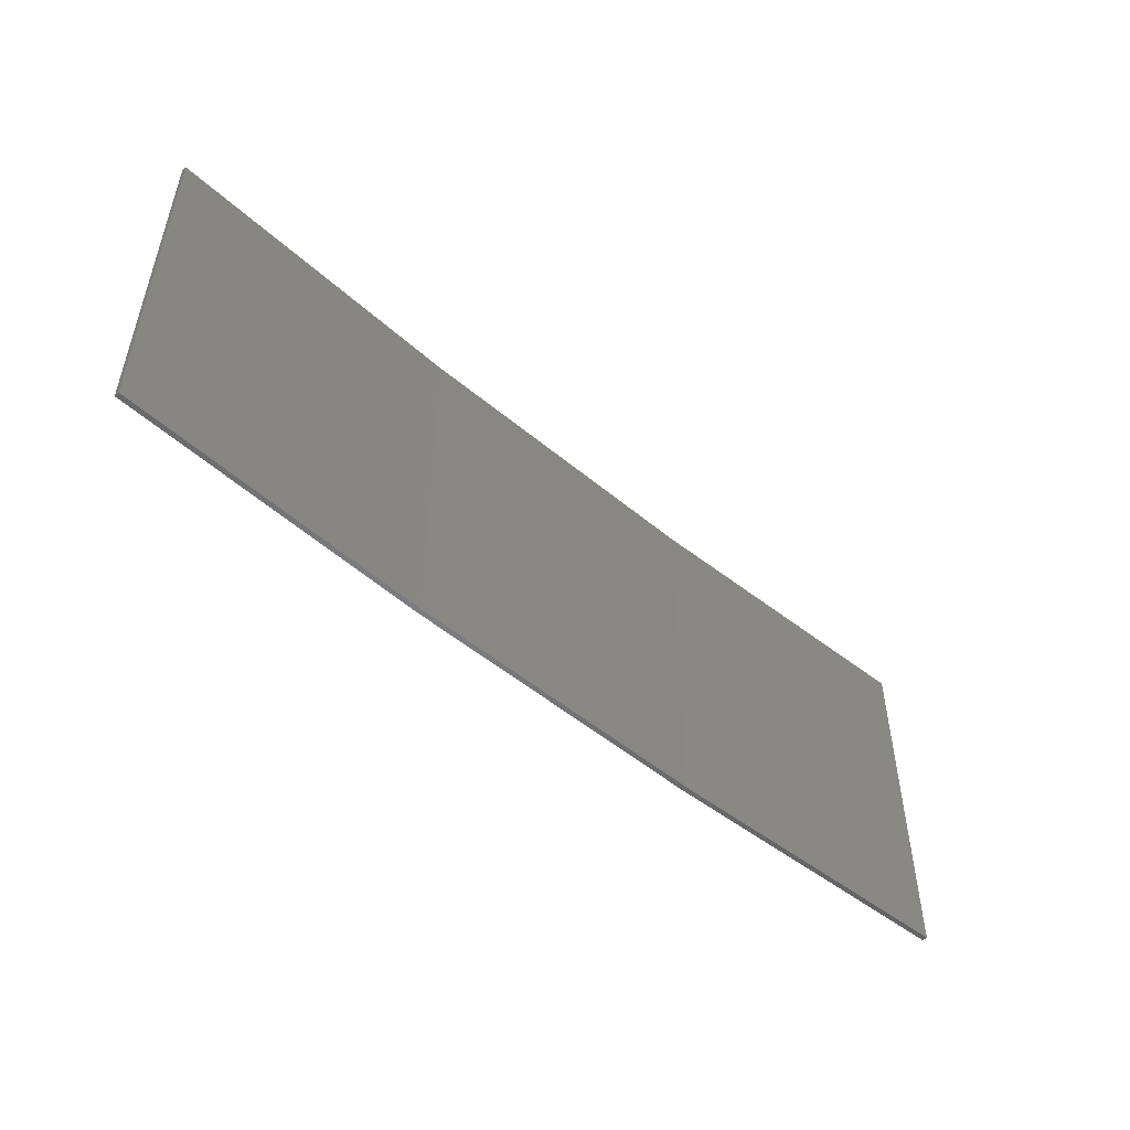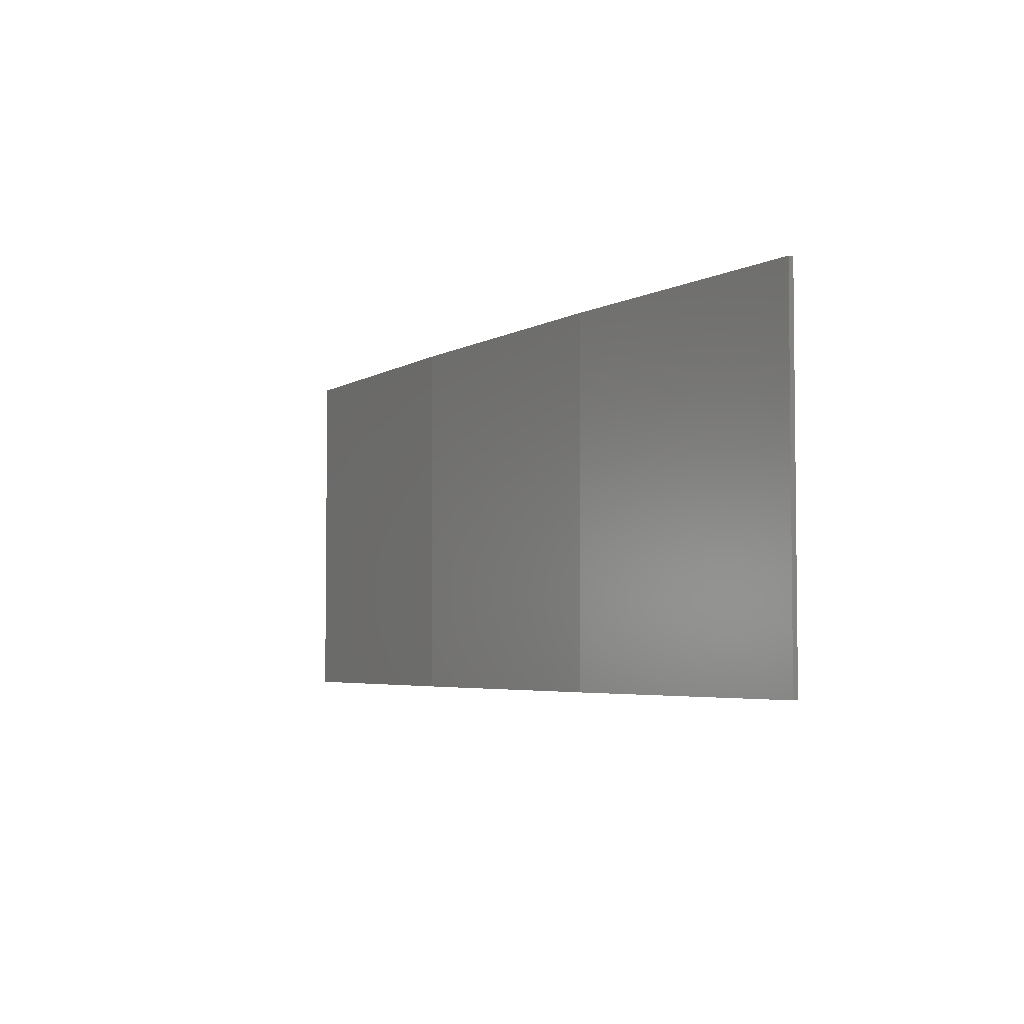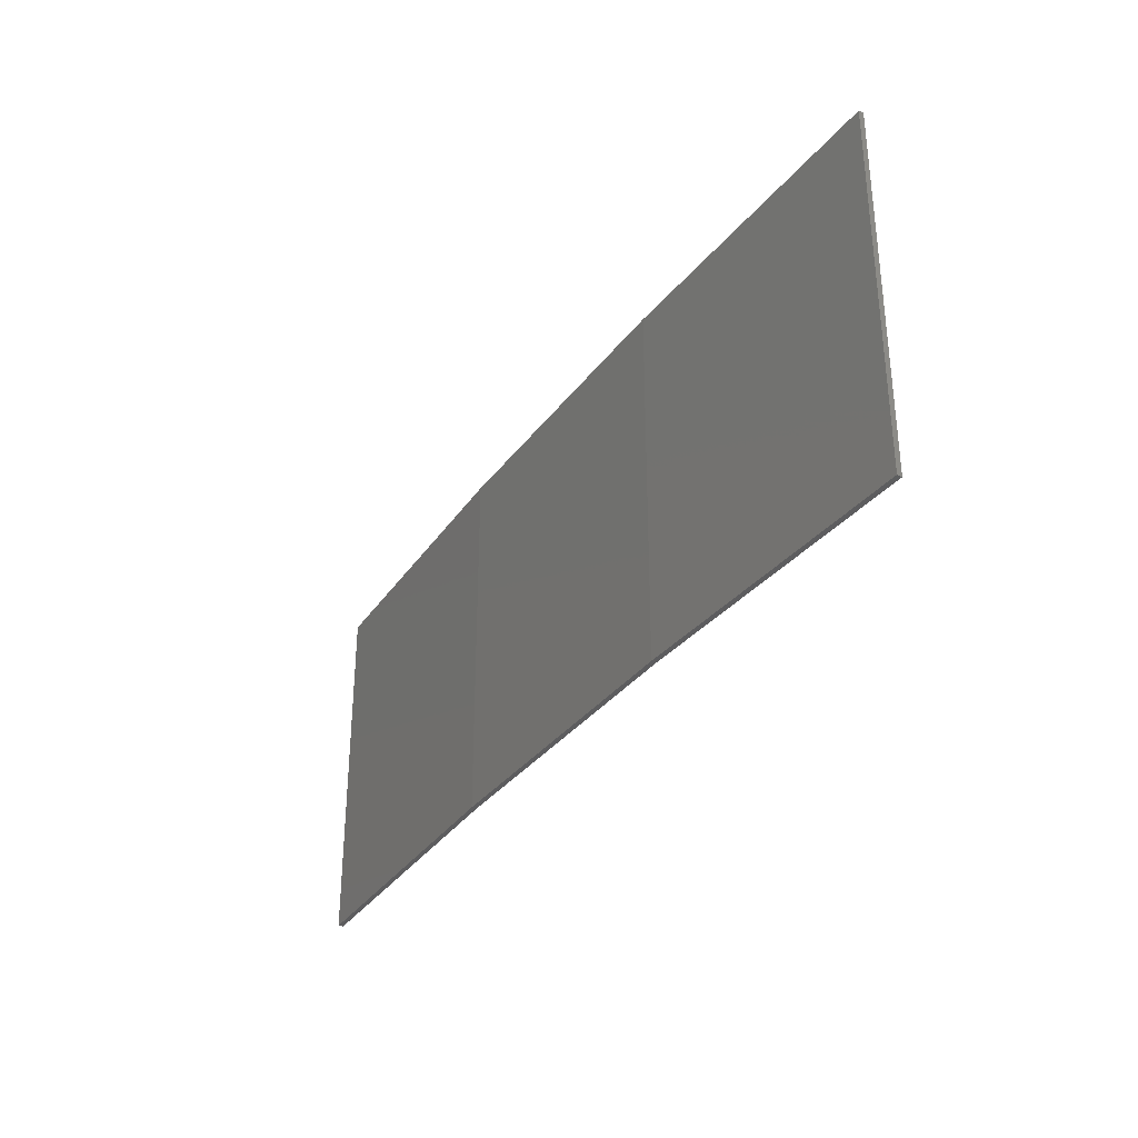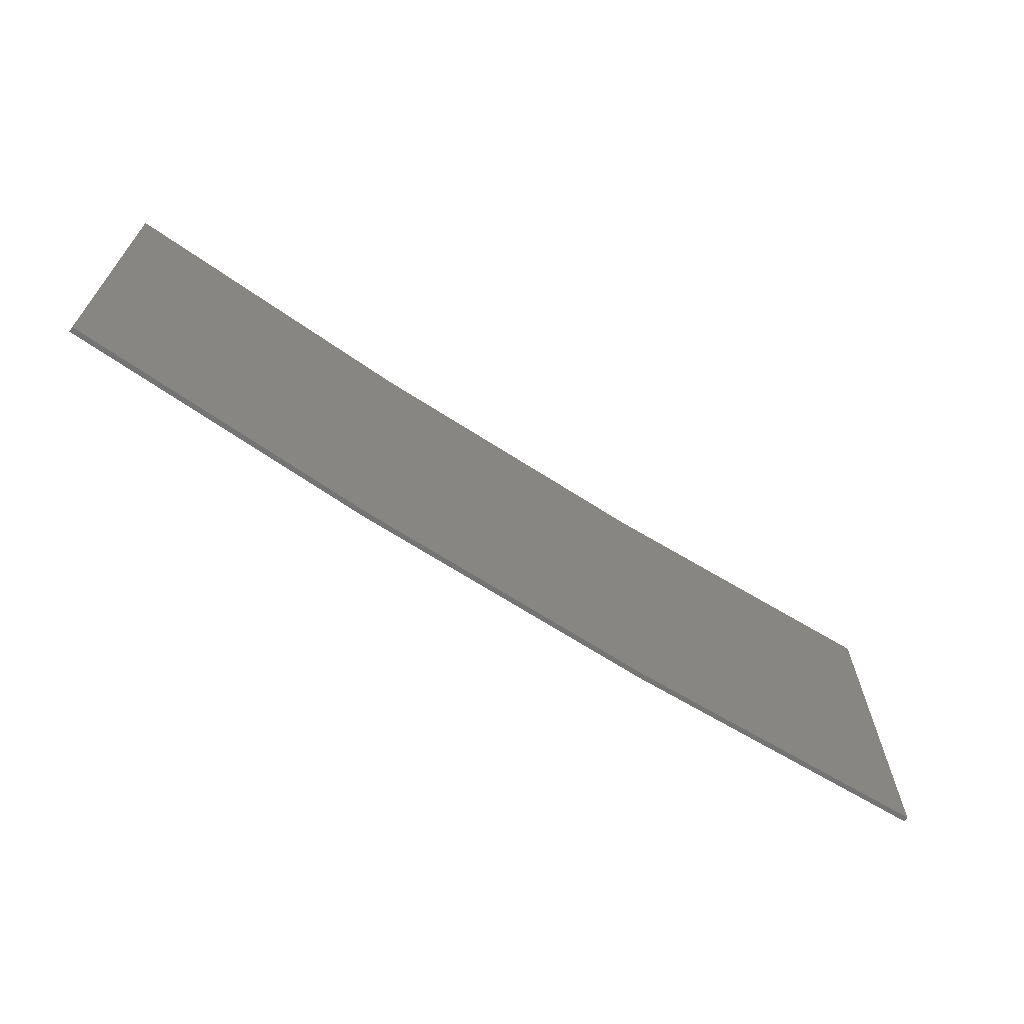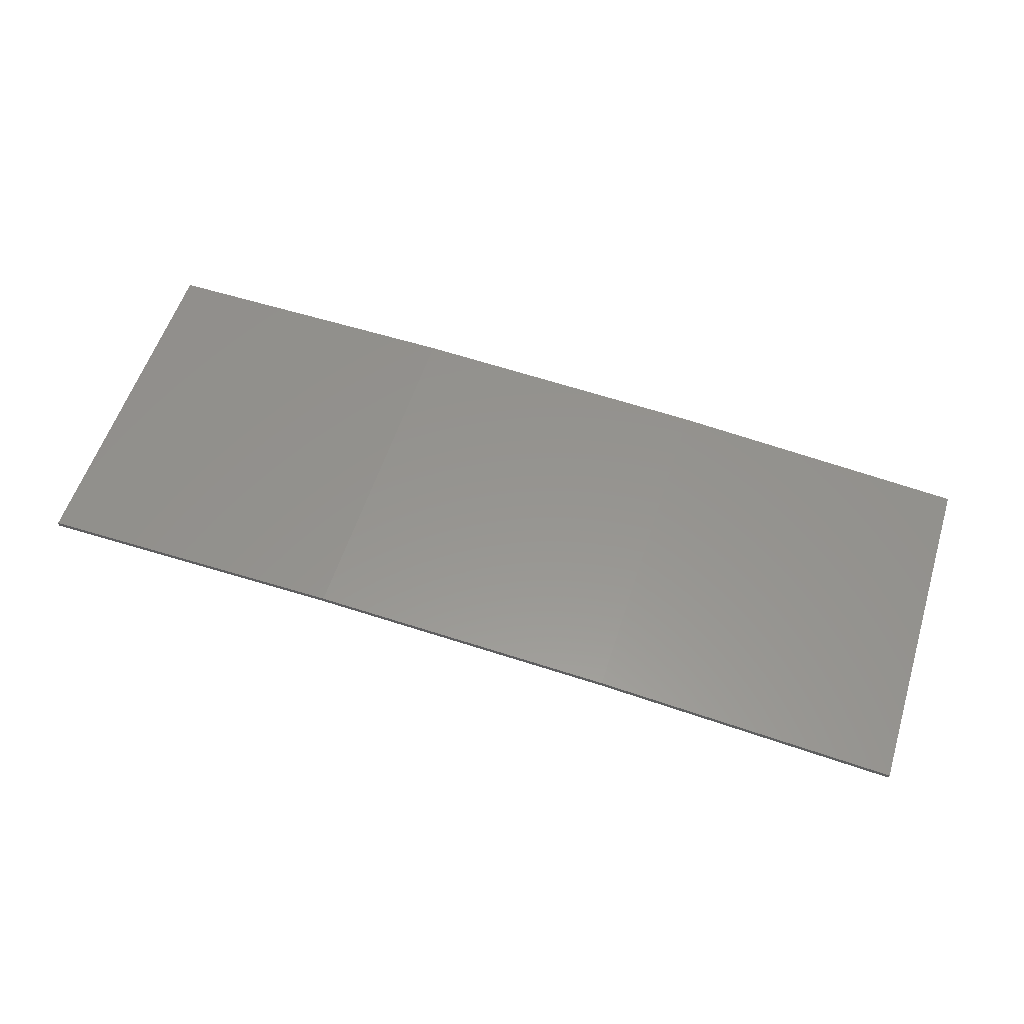
<metadata>
{"format":"stl","ext":"stl","renderer":"f3d","projection":"perspective","resolution":1024,"background":"white","views":[{"elev":-51.2,"azim":-39.3,"up":"+Z"},{"elev":-4.1,"azim":-116.3,"up":"+Z"},{"elev":-33.0,"azim":-117.5,"up":"+Z"},{"elev":-66.7,"azim":-30.0,"up":"+Z"},{"elev":56.1,"azim":-162.5,"up":"+Y"}]}
</metadata>
<code>
# stl→obj: 16 verts, 28 faces
v -3.643 4.292 18.66
v -0.5779 4.351 18.66
v -0.5779 4.351 15.09
v -3.643 4.292 15.09
v -6.704 4.13 18.66
v -6.704 4.13 15.09
v -9.758 3.863 15.09
v -9.758 3.863 18.66
v -9.753 3.814 18.66
v -9.753 3.814 15.09
v -0.5778 4.301 15.09
v -3.641 4.242 18.66
v -3.641 4.242 15.09
v -6.701 4.08 15.09
v -0.5778 4.301 18.66
v -6.701 4.08 18.66
f 1 2 3
f 1 3 4
f 5 4 6
f 5 6 7
f 5 1 4
f 8 5 7
f 8 7 9
f 7 10 9
f 11 12 13
f 13 12 14
f 15 12 11
f 14 16 10
f 12 16 14
f 16 9 10
f 15 11 2
f 11 3 2
f 6 14 10
f 6 10 7
f 4 13 14
f 4 14 6
f 3 11 13
f 3 13 4
f 9 16 8
f 16 5 8
f 16 12 5
f 12 1 5
f 12 15 1
f 15 2 1

</code>
